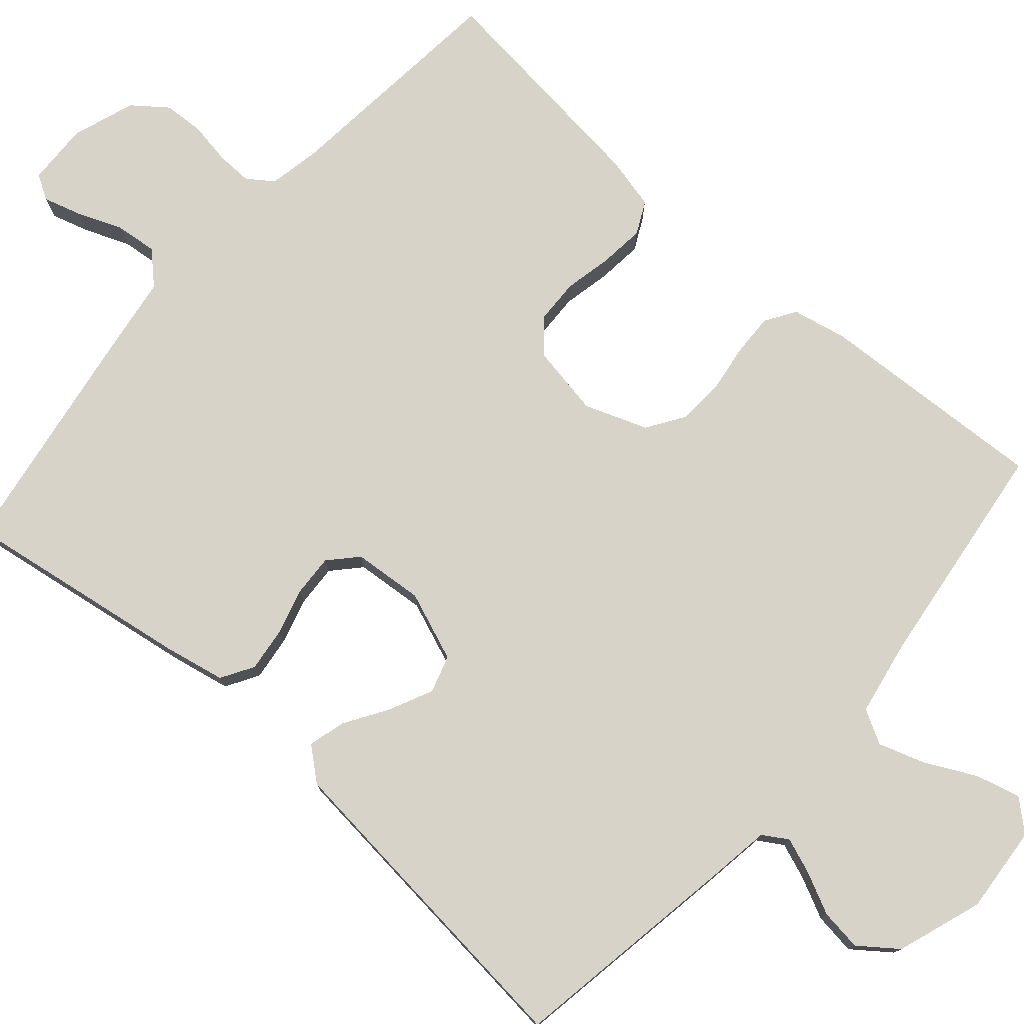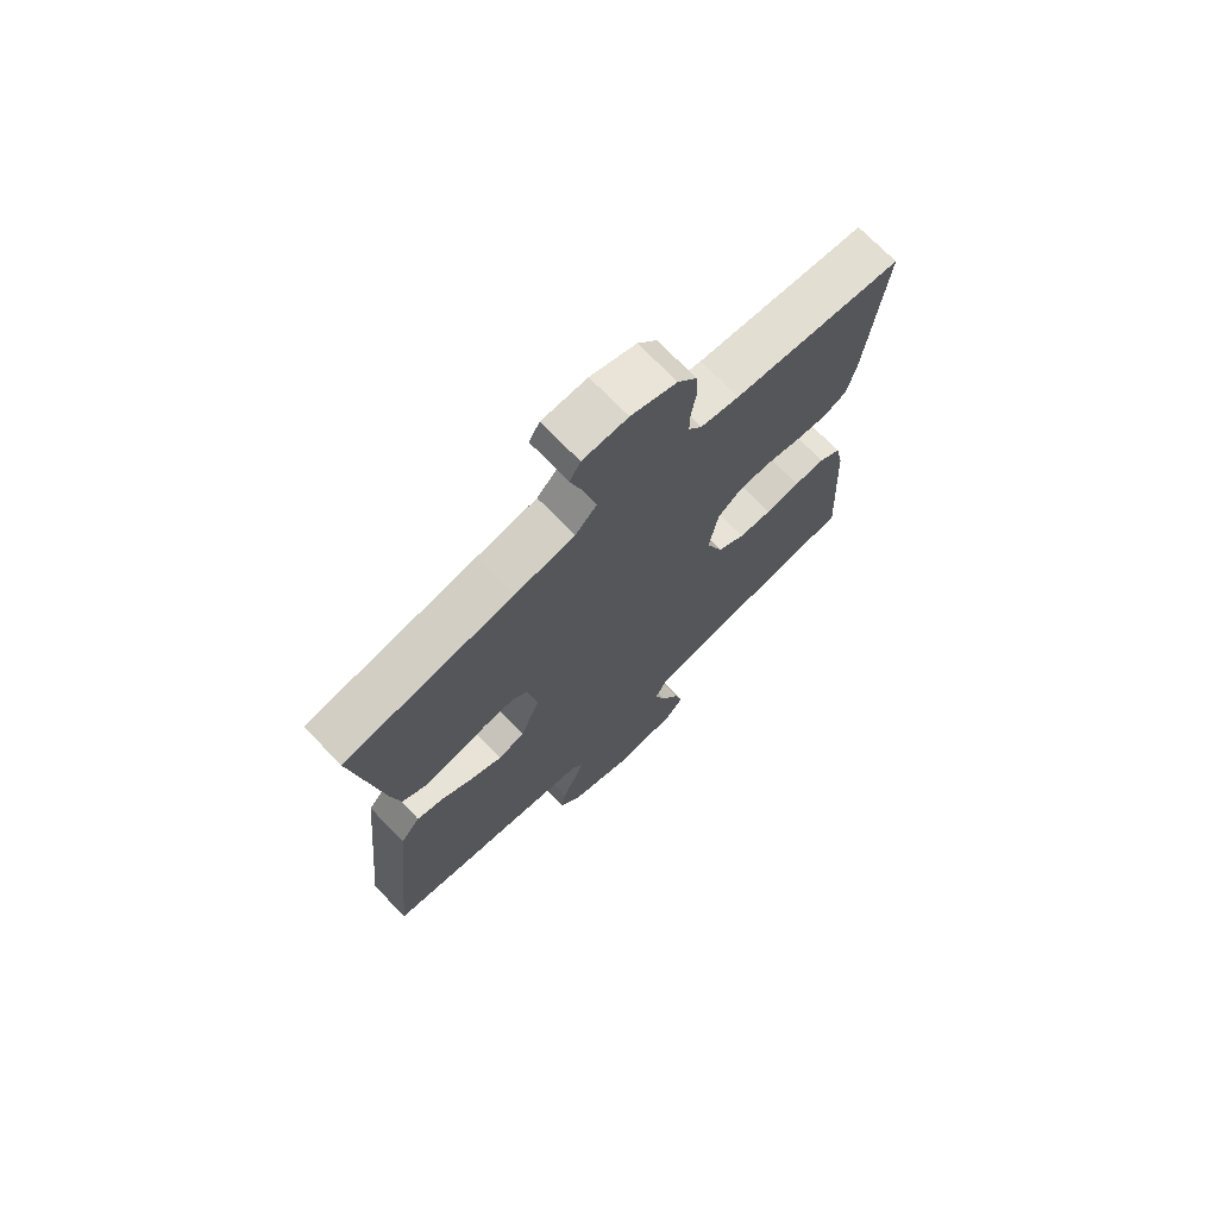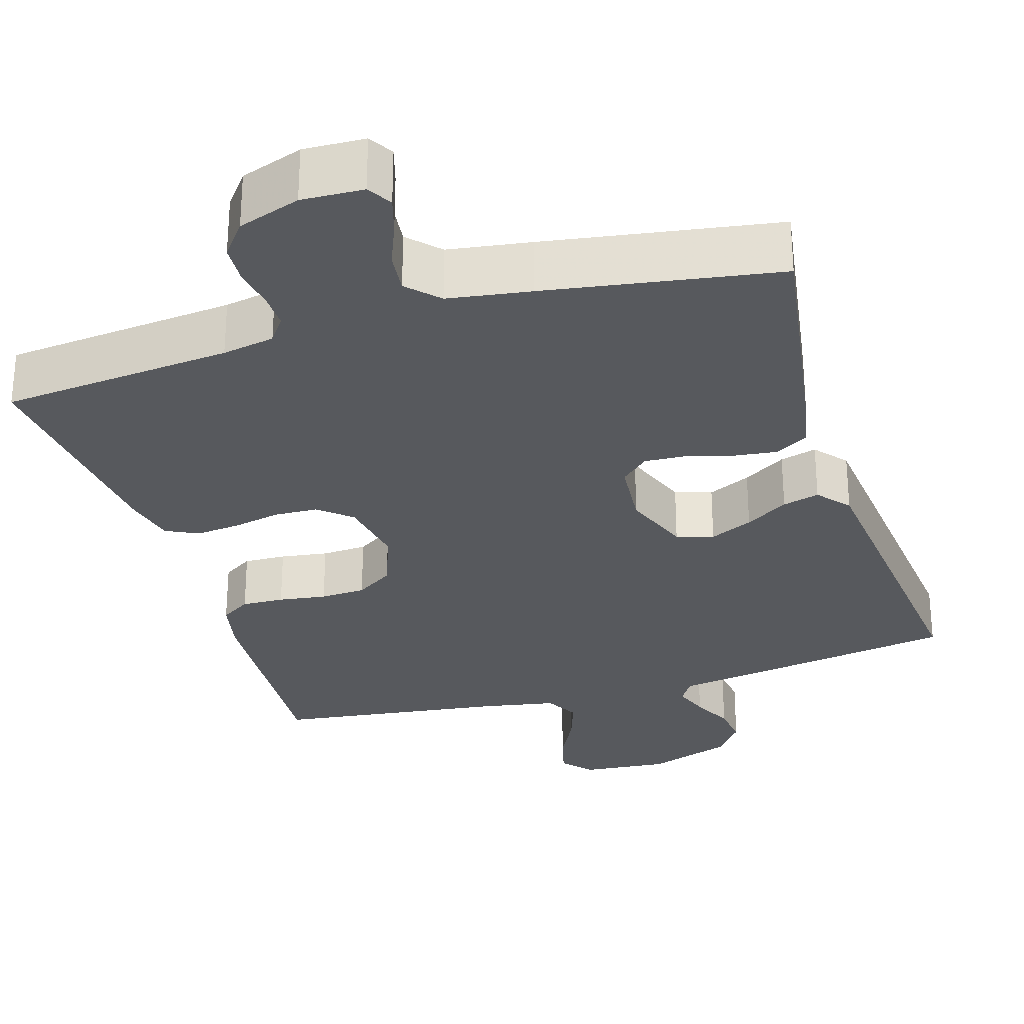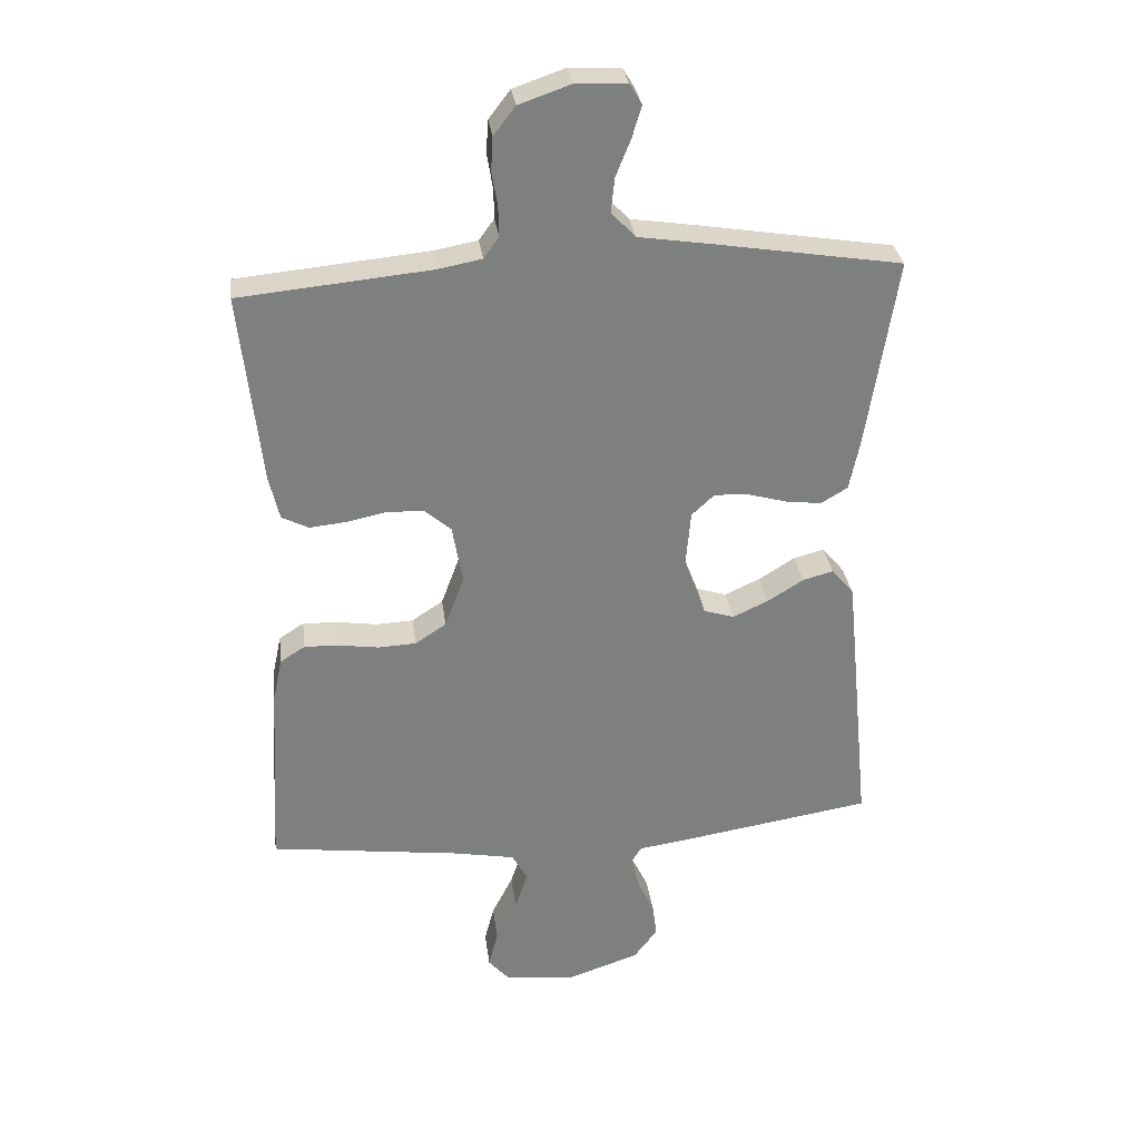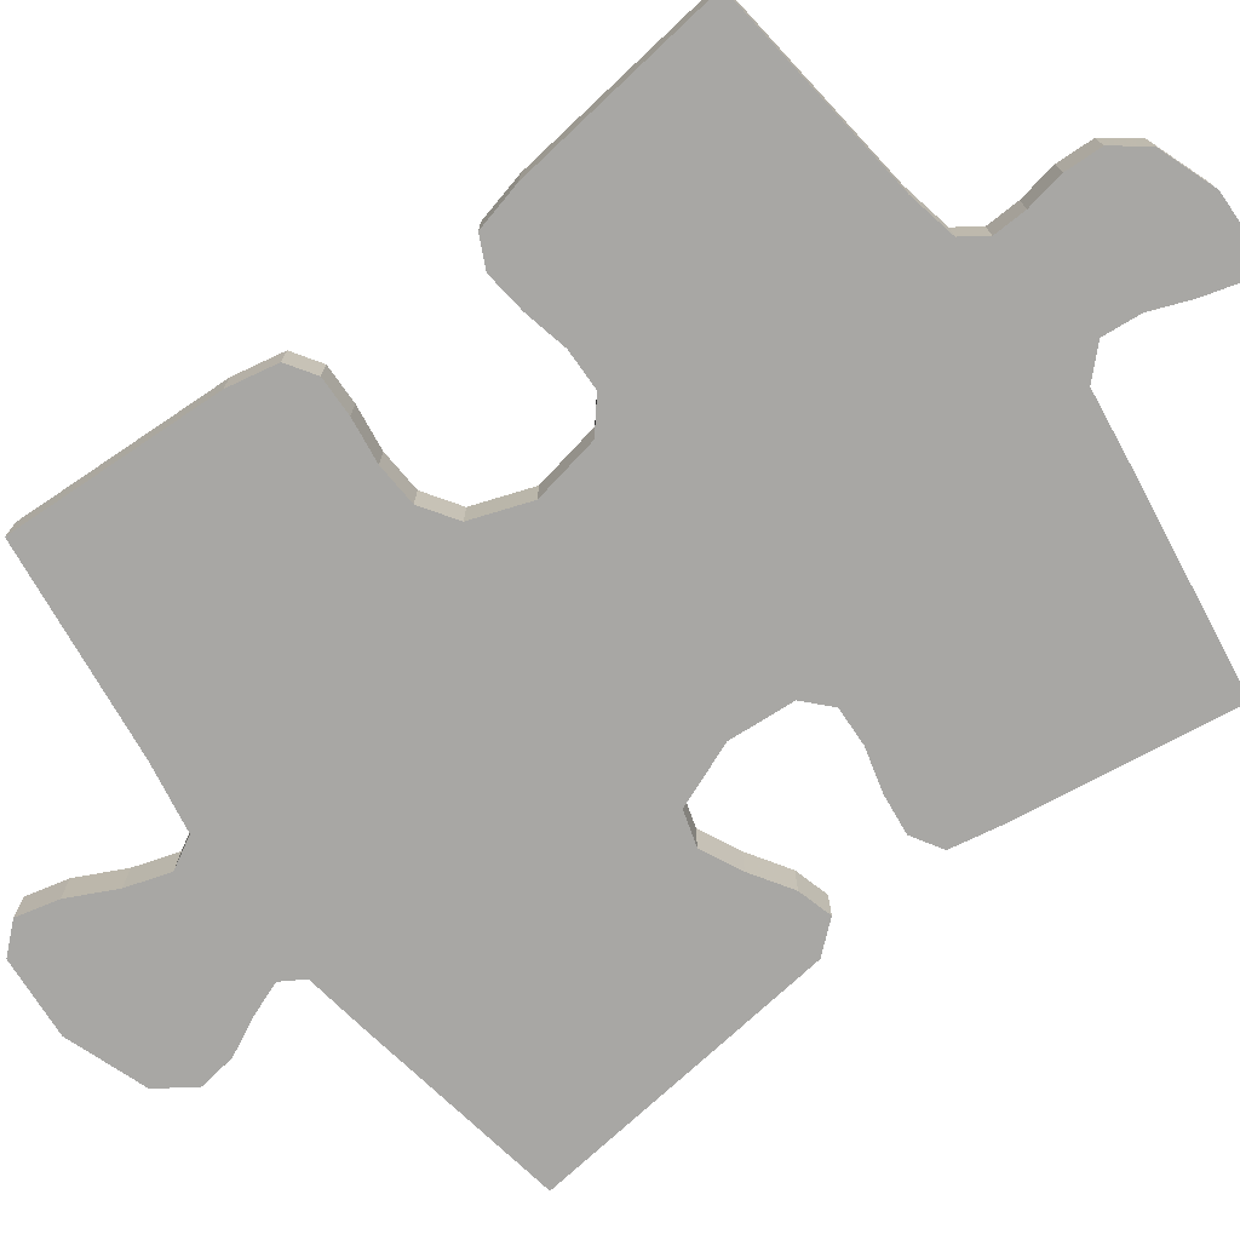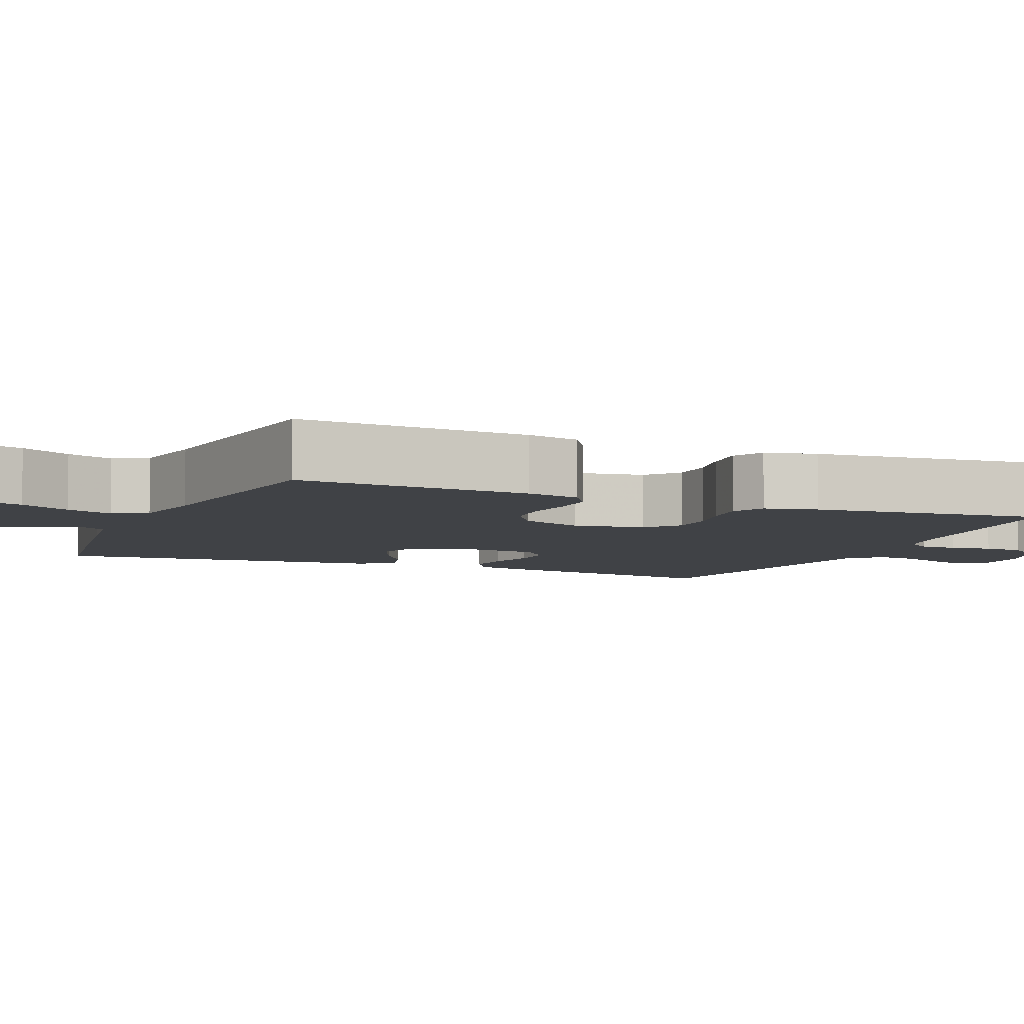
<metadata>
{"format":"obj","ext":"obj","renderer":"f3d","projection":"perspective","resolution":1024,"background":"white","views":[{"elev":77.0,"azim":131.3,"up":"+Y"},{"elev":72.1,"azim":136.0,"up":"+Z"},{"elev":-29.0,"azim":17.0,"up":"+Y"},{"elev":30.8,"azim":-7.3,"up":"+Z"},{"elev":-74.6,"azim":-52.8,"up":"+Y"},{"elev":-6.3,"azim":-113.0,"up":"+Y"}]}
</metadata>
<code>
v 0.5 0.07 -0.5
v 0.2 0.07 -0.548
v 0.118 0.07 -0.56
v 0.098 0.07 -0.592
v 0.115 0.07 -0.638
v 0.141 0.07 -0.692
v 0.148 0.07 -0.746
v 0.111 0.07 -0.795
v 0 0.07 -0.833
v -0.113 0.07 -0.823
v -0.147 0.07 -0.784
v -0.132 0.07 -0.726
v -0.099 0.07 -0.661
v -0.079 0.07 -0.601
v -0.103 0.07 -0.557
v -0.2 0.07 -0.539
v -0.5 0.07 -0.5
v -0.483 0.07 -0.2
v -0.468 0.07 -0.13
v -0.429 0.07 -0.105
v -0.374 0.07 -0.107
v -0.312 0.07 -0.116
v -0.253 0.07 -0.113
v -0.204 0.07 -0.081
v -0.174 0.07 0
v -0.19 0.07 0.092
v -0.232 0.07 0.128
v -0.289 0.07 0.13
v -0.351 0.07 0.117
v -0.409 0.07 0.111
v -0.451 0.07 0.132
v -0.467 0.07 0.2
v -0.5 0.07 0.5
v -0.2 0.07 0.529
v -0.132 0.07 0.542
v -0.108 0.07 0.575
v -0.109 0.07 0.622
v -0.118 0.07 0.676
v -0.115 0.07 0.728
v -0.081 0.07 0.772
v 0 0.07 0.8
v 0.08 0.07 0.797
v 0.099 0.07 0.765
v 0.084 0.07 0.715
v 0.061 0.07 0.658
v 0.055 0.07 0.604
v 0.093 0.07 0.564
v 0.2 0.07 0.548
v 0.5 0.07 0.5
v 0.453 0.07 0.2
v 0.437 0.07 0.122
v 0.395 0.07 0.097
v 0.339 0.07 0.104
v 0.278 0.07 0.121
v 0.224 0.07 0.124
v 0.188 0.07 0.091
v 0.18 0.07 0
v 0.214 0.07 -0.089
v 0.262 0.07 -0.104
v 0.318 0.07 -0.078
v 0.374 0.07 -0.043
v 0.422 0.07 -0.03
v 0.457 0.07 -0.072
v 0.47 0.07 -0.2
v 0.5 0 -0.5
v 0.2 0 -0.548
v 0.118 0 -0.56
v 0.098 0 -0.592
v 0.115 0 -0.638
v 0.141 0 -0.692
v 0.148 0 -0.746
v 0.111 0 -0.795
v 0 0 -0.833
v -0.113 0 -0.823
v -0.147 0 -0.784
v -0.132 0 -0.726
v -0.099 0 -0.661
v -0.079 0 -0.601
v -0.103 0 -0.557
v -0.2 0 -0.539
v -0.5 0 -0.5
v -0.483 0 -0.2
v -0.468 0 -0.13
v -0.429 0 -0.105
v -0.374 0 -0.107
v -0.312 0 -0.116
v -0.253 0 -0.113
v -0.204 0 -0.081
v -0.174 0 0
v -0.19 0 0.092
v -0.232 0 0.128
v -0.289 0 0.13
v -0.351 0 0.117
v -0.409 0 0.111
v -0.451 0 0.132
v -0.467 0 0.2
v -0.5 0 0.5
v -0.2 0 0.529
v -0.132 0 0.542
v -0.108 0 0.575
v -0.109 0 0.622
v -0.118 0 0.676
v -0.115 0 0.728
v -0.081 0 0.772
v 0 0 0.8
v 0.08 0 0.797
v 0.099 0 0.765
v 0.084 0 0.715
v 0.061 0 0.658
v 0.055 0 0.604
v 0.093 0 0.564
v 0.2 0 0.548
v 0.5 0 0.5
v 0.453 0 0.2
v 0.437 0 0.122
v 0.395 0 0.097
v 0.339 0 0.104
v 0.278 0 0.121
v 0.224 0 0.124
v 0.188 0 0.091
v 0.18 0 0
v 0.214 0 -0.089
v 0.262 0 -0.104
v 0.318 0 -0.078
v 0.374 0 -0.043
v 0.422 0 -0.03
v 0.457 0 -0.072
v 0.47 0 -0.2
f 1 2 3
f 64 1 3
f 63 64 3
f 62 63 3
f 61 62 3
f 60 61 3
f 59 60 3 4
f 58 59 4
f 57 58 4
f 56 57 4
f 52 53 54
f 51 52 54
f 50 51 54
f 49 50 54
f 48 49 54
f 47 48 54
f 46 47 54 55
f 43 44 45
f 42 43 45
f 41 42 45
f 40 41 45
f 39 40 45
f 38 39 45
f 37 38 45
f 36 37 45 46
f 46 55 56
f 36 46 56
f 35 36 56
f 32 33 34
f 31 32 34
f 30 31 34
f 29 30 34
f 28 29 34
f 27 28 34 35
f 20 21 22
f 19 20 22
f 18 19 22
f 17 18 22
f 16 17 22
f 15 16 22 23
f 14 15 23 24
f 11 12 13
f 10 11 13
f 9 10 13
f 8 9 13
f 7 8 13
f 6 7 13
f 5 6 13
f 4 5 13 14
f 14 24 25
f 4 14 25
f 56 4 25
f 26 27 35 56
f 25 26 56
f 67 66 65
f 67 65 128
f 67 128 127
f 67 127 126
f 67 126 125
f 67 125 124
f 68 67 124 123
f 68 123 122
f 68 122 121
f 68 121 120
f 118 117 116
f 118 116 115
f 118 115 114
f 118 114 113
f 118 113 112
f 118 112 111
f 119 118 111 110
f 109 108 107
f 109 107 106
f 109 106 105
f 109 105 104
f 109 104 103
f 109 103 102
f 109 102 101
f 110 109 101 100
f 120 119 110
f 120 110 100
f 120 100 99
f 98 97 96
f 98 96 95
f 98 95 94
f 98 94 93
f 98 93 92
f 99 98 92 91
f 86 85 84
f 86 84 83
f 86 83 82
f 86 82 81
f 86 81 80
f 87 86 80 79
f 88 87 79 78
f 77 76 75
f 77 75 74
f 77 74 73
f 77 73 72
f 77 72 71
f 77 71 70
f 77 70 69
f 78 77 69 68
f 89 88 78
f 89 78 68
f 89 68 120
f 120 99 91 90
f 120 90 89
f 1 65 66 2
f 2 66 67 3
f 3 67 68 4
f 4 68 69 5
f 5 69 70 6
f 6 70 71 7
f 7 71 72 8
f 8 72 73 9
f 9 73 74 10
f 10 74 75 11
f 11 75 76 12
f 12 76 77 13
f 13 77 78 14
f 14 78 79 15
f 15 79 80 16
f 16 80 81 17
f 17 81 82 18
f 18 82 83 19
f 19 83 84 20
f 20 84 85 21
f 21 85 86 22
f 22 86 87 23
f 23 87 88 24
f 24 88 89 25
f 25 89 90 26
f 26 90 91 27
f 27 91 92 28
f 28 92 93 29
f 29 93 94 30
f 30 94 95 31
f 31 95 96 32
f 32 96 97 33
f 33 97 98 34
f 34 98 99 35
f 35 99 100 36
f 36 100 101 37
f 37 101 102 38
f 38 102 103 39
f 39 103 104 40
f 40 104 105 41
f 41 105 106 42
f 42 106 107 43
f 43 107 108 44
f 44 108 109 45
f 45 109 110 46
f 46 110 111 47
f 47 111 112 48
f 48 112 113 49
f 49 113 114 50
f 50 114 115 51
f 51 115 116 52
f 52 116 117 53
f 53 117 118 54
f 54 118 119 55
f 55 119 120 56
f 56 120 121 57
f 57 121 122 58
f 58 122 123 59
f 59 123 124 60
f 60 124 125 61
f 61 125 126 62
f 62 126 127 63
f 63 127 128 64
f 64 128 65 1

</code>
